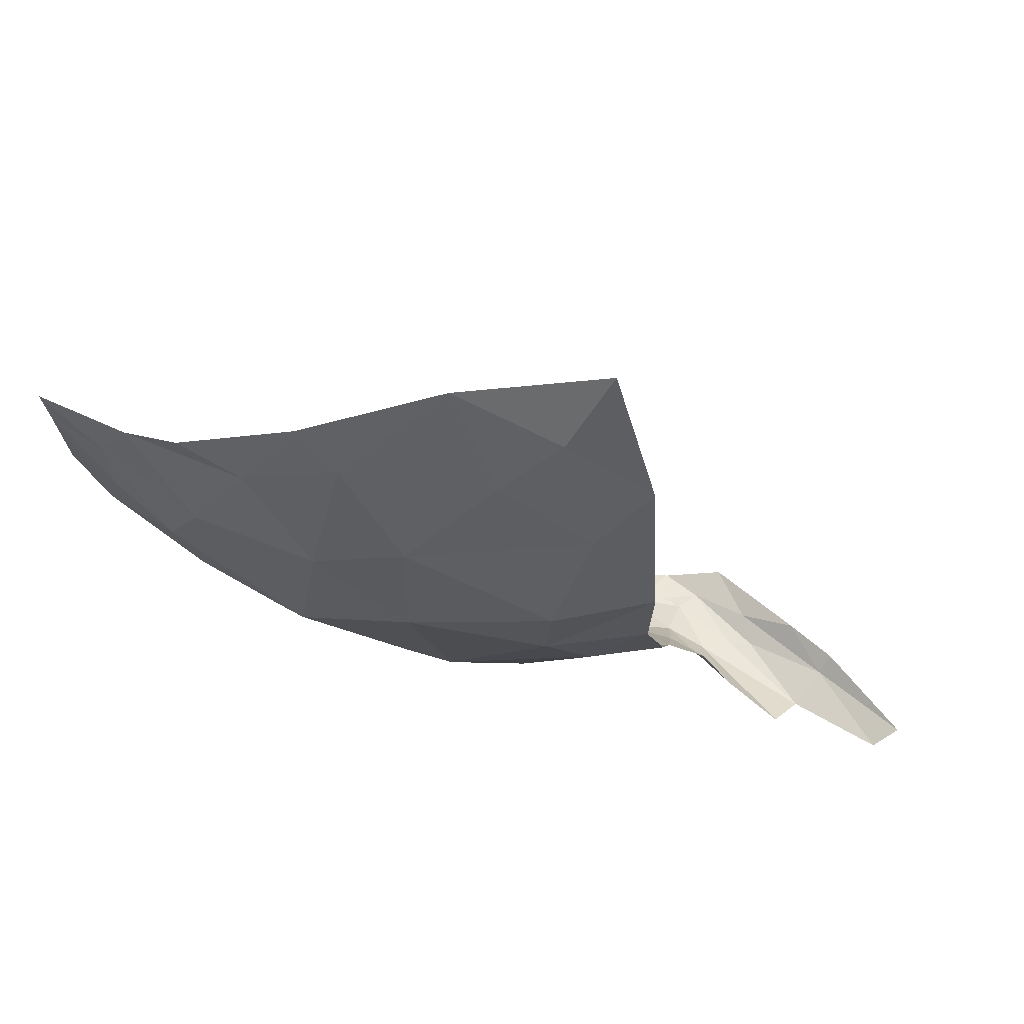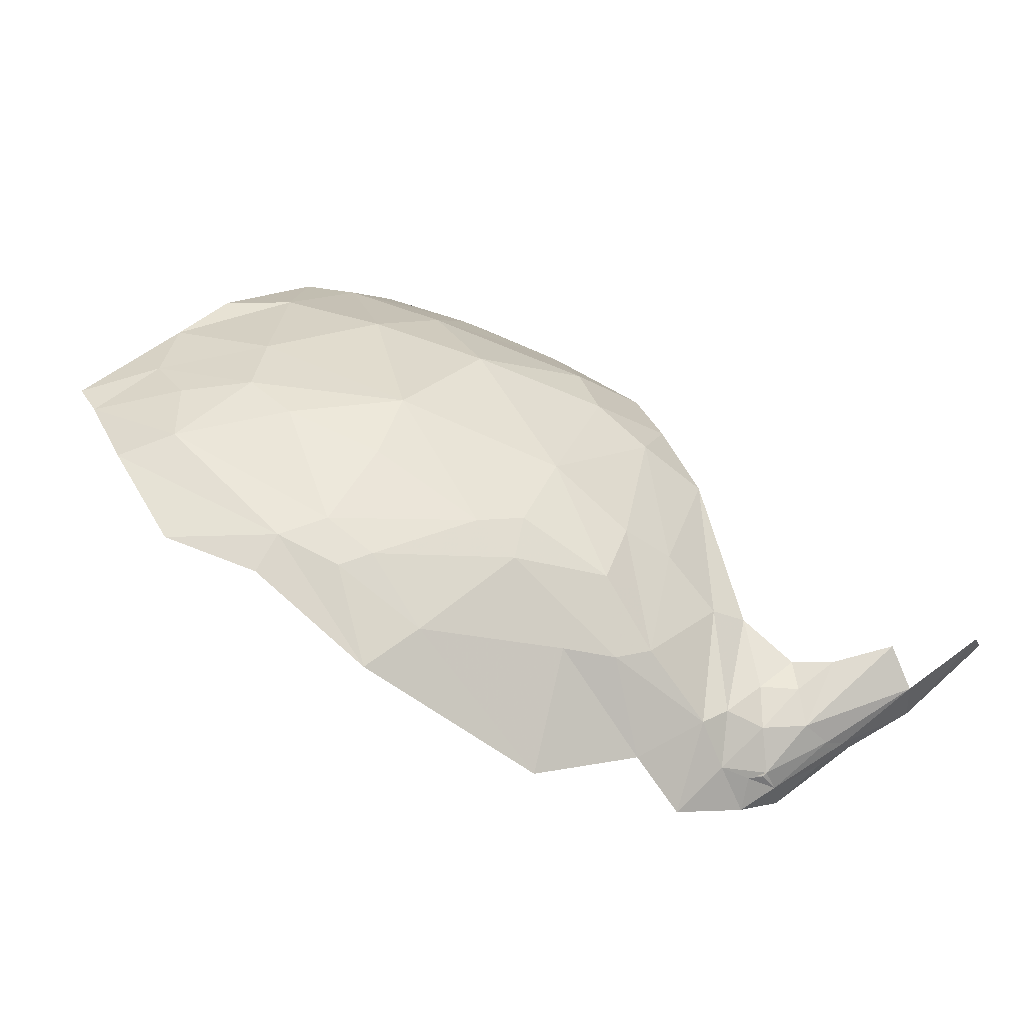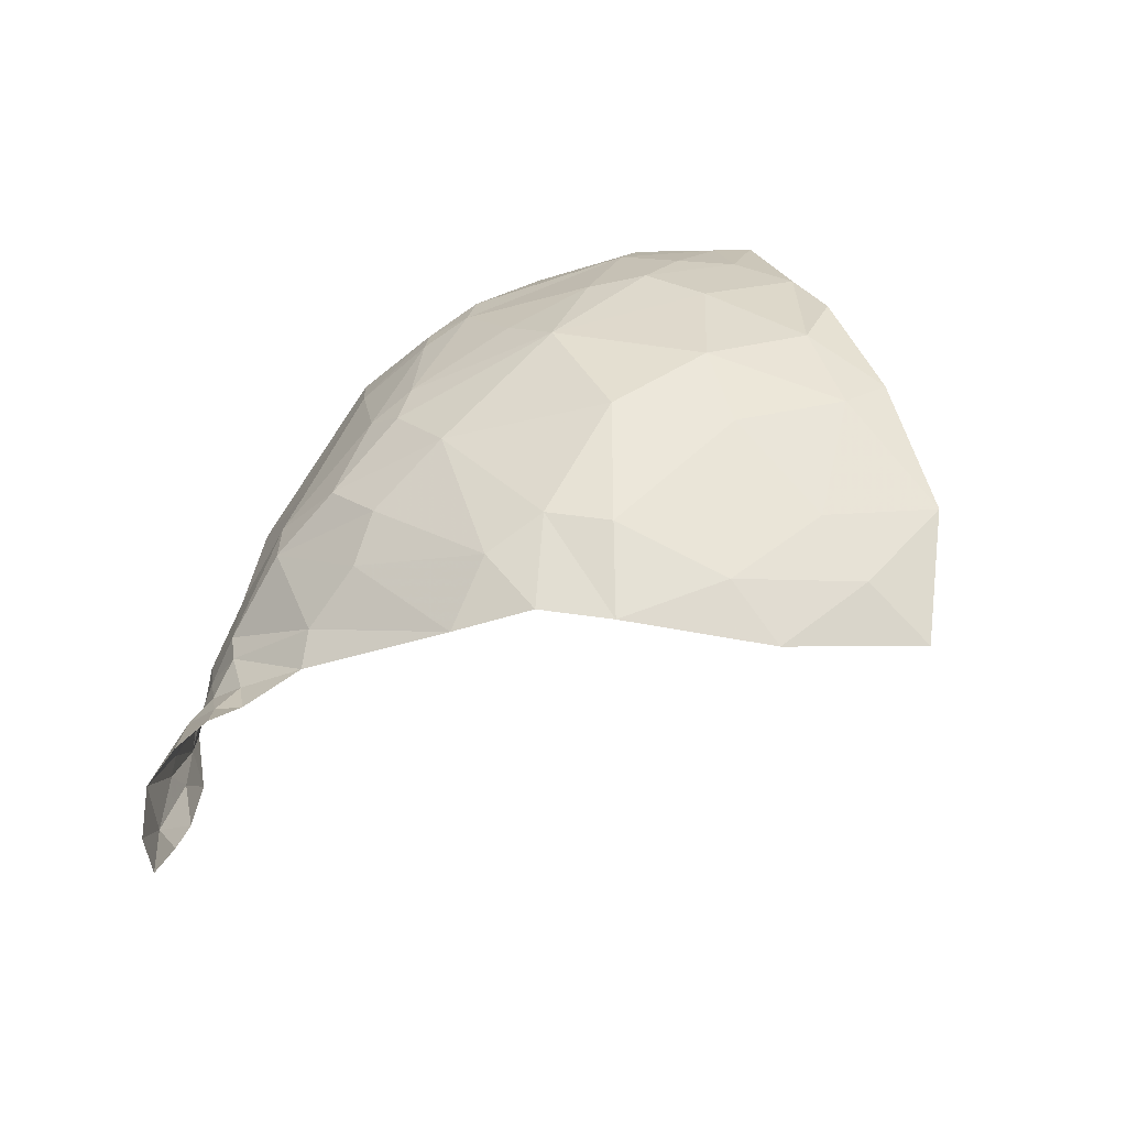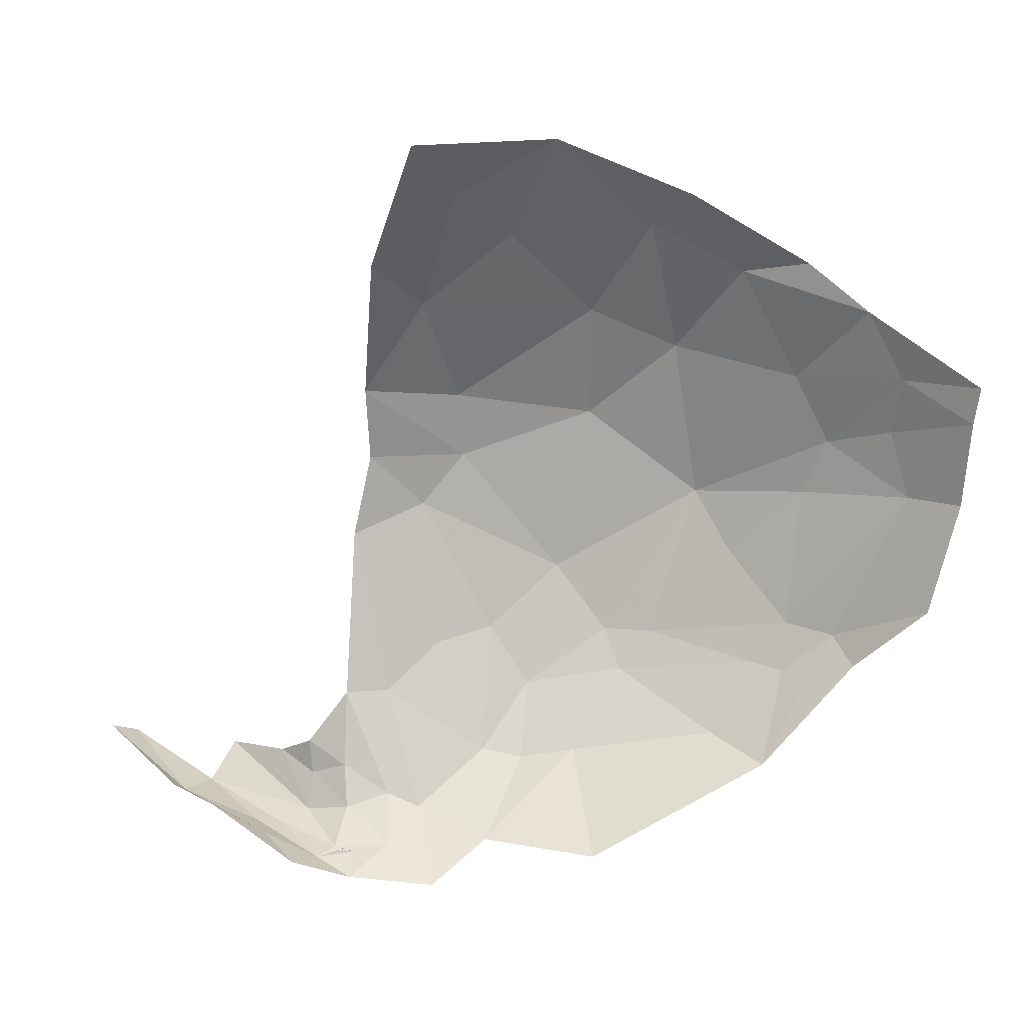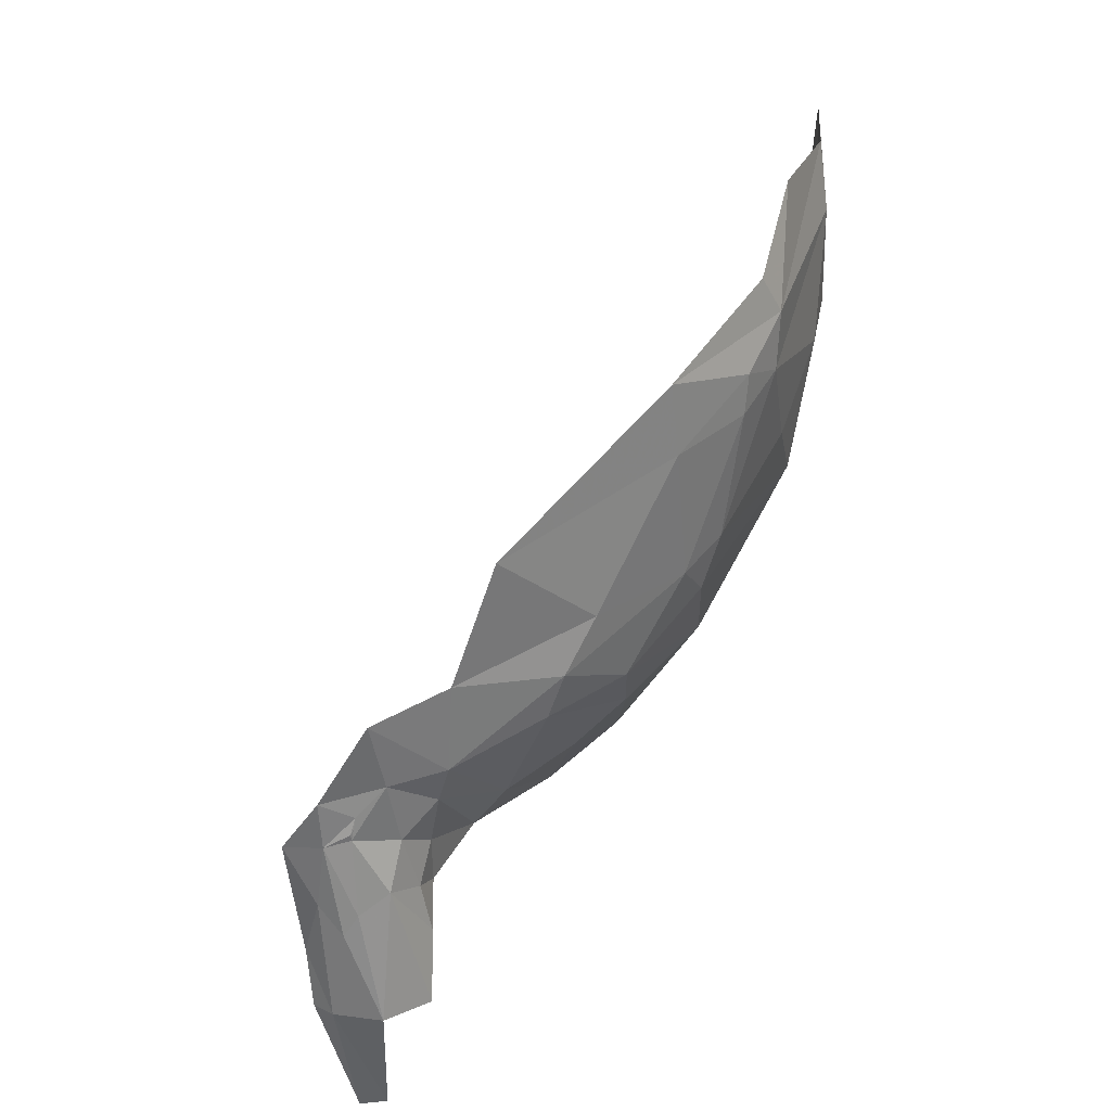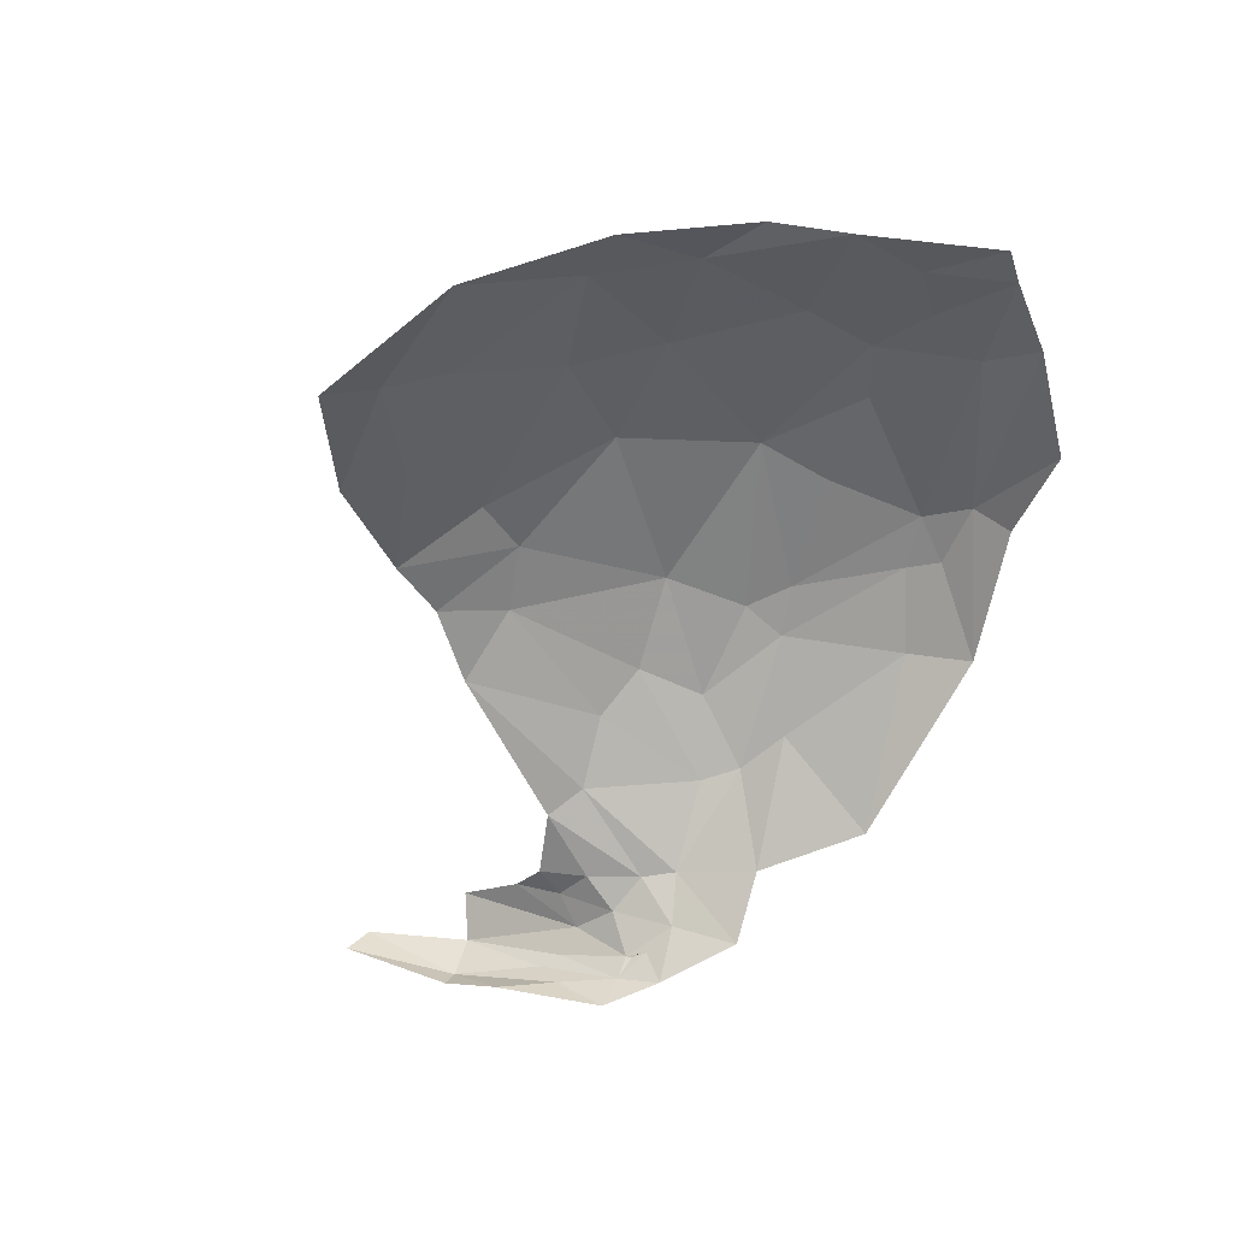
<metadata>
{"format":"obj","ext":"obj","renderer":"f3d","projection":"perspective","resolution":1024,"background":"white","views":[{"elev":62.7,"azim":29.2,"up":"+Y"},{"elev":33.0,"azim":-22.1,"up":"+Z"},{"elev":29.8,"azim":100.1,"up":"+Z"},{"elev":26.0,"azim":-158.1,"up":"+Y"},{"elev":-68.9,"azim":-99.6,"up":"+Y"},{"elev":-36.3,"azim":-156.5,"up":"+Z"}]}
</metadata>
<code>
v -3.306 0.1943 2.657
v -3.388 0.1017 2.528
v -3.226 0.1084 2.502
v -3.111 0.1301 2.515
v -3.231 0.1778 2.632
v -3.039 0.8515 2.728
v -3.16 0.9608 2.77
v -3.253 0.8285 2.855
v -2.948 0.1136 2.471
v -2.773 0.115 2.488
v -2.786 0.1539 2.544
v -2.762 0.1304 2.426
v -2.885 0.1062 2.424
v -3.098 1.031 2.708
v -3.012 0.1297 2.474
v -3.092 0.1011 2.446
v -3.018 0.097 2.416
v -2.954 0.7119 2.701
v -3.076 0.5939 2.784
v -2.958 0.6039 2.703
v -3.472 0.9065 2.892
v -3.372 0.7734 2.899
v -3.346 0.9741 2.853
v -3.412 0.5439 2.894
v -3.555 0.7478 2.91
v -3.079 0.3255 2.672
v -2.947 0.4912 2.662
v -3.027 0.5227 2.739
v -3.028 0.2714 2.595
v -3.589 0.3203 2.793
v -3.655 0.3797 2.823
v -3.593 0.2123 2.694
v -3.221 0.4217 2.807
v -3.247 0.6577 2.871
v -2.918 0.1134 2.388
v -2.988 0.112 2.336
v -2.837 0.1463 2.381
v -3.504 0.2339 2.719
v -3.716 0.7735 2.893
v -3.832 0.787 2.872
v -3.826 0.7315 2.869
v -3.307 0.337 2.79
v -3.21 0.2621 2.712
v -3.173 0.1854 2.622
v -3.144 0.3395 2.726
v -2.877 0.1691 2.529
v -3.067 0.6899 2.786
v -3.064 0.1457 2.51
v -2.993 0.1783 2.51
v -2.975 0.2737 2.562
v -2.632 0.1594 2.51
v -3.064 0.0835 2.371
v -3.178 0.0705 2.414
v -3.583 0.3812 2.831
v -3.576 0.5691 2.898
v -3.74 0.5951 2.882
v -3.377 0.3406 2.801
v -3.478 0.4668 2.867
v -3.049 0.0954 2.416
v -3.004 0.0946 2.385
v -2.917 0.1032 2.438
v -3.704 0.6878 2.897
v -3.608 0.6517 2.91
v -3.538 0.3232 2.797
v -3.341 0.2886 2.761
v -3.236 1.115 2.753
v -3.406 1.026 2.851
v -2.758 0.152 2.402
v -2.608 0.1801 2.477
v -3.66 0.8688 2.895
v -3.066 1.12 2.636
v -2.988 0.9256 2.662
v -3.567 0.9287 2.898
v -2.94 0.1566 2.506
v -2.929 0.2008 2.522
v -3.821 0.6071 2.859
v -3.797 0.4524 2.809
v -3.697 0.3523 2.789
v -3.026 0.0948 2.414
v -3.036 0.0956 2.417
f 1 2 3
f 4 5 3
f 6 7 8
f 9 10 11
f 12 10 13
f 14 7 6
f 15 16 17
f 18 19 20
f 21 22 23
f 24 22 25
f 26 27 28
f 27 26 29
f 30 31 32
f 33 34 24
f 35 36 37
f 2 38 32
f 21 25 22
f 39 40 41
f 42 33 24
f 43 44 45
f 46 9 11
f 8 34 47
f 22 24 34
f 44 29 26
f 48 49 50
f 51 10 12
f 52 16 53
f 54 55 56
f 54 57 58
f 4 44 5
f 4 29 44
f 52 59 16
f 60 61 17
f 41 62 39
f 56 55 63
f 1 38 2
f 57 54 64
f 43 5 44
f 57 64 65
f 66 7 14
f 67 21 23
f 22 8 23
f 22 34 8
f 37 12 35
f 68 69 12
f 31 54 56
f 31 30 54
f 50 29 48
f 50 27 29
f 56 62 41
f 21 70 25
f 34 19 47
f 34 33 19
f 52 60 59
f 52 36 60
f 24 58 57
f 24 63 55
f 48 16 15
f 4 53 16
f 67 23 66
f 71 66 14
f 18 47 19
f 18 72 6
f 21 73 70
f 21 67 73
f 57 42 24
f 57 65 42
f 45 33 43
f 45 28 33
f 46 74 9
f 75 50 49
f 53 4 3
f 70 39 25
f 70 40 39
f 46 75 74
f 65 5 43
f 1 3 5
f 23 7 66
f 23 8 7
f 56 76 31
f 56 41 76
f 27 20 28
f 37 68 12
f 64 38 65
f 30 32 38
f 19 28 20
f 19 33 28
f 63 25 39
f 63 24 25
f 65 1 5
f 65 38 1
f 77 31 76
f 78 32 31
f 17 9 15
f 17 61 9
f 17 79 60
f 17 16 59
f 59 80 17
f 59 60 79
f 79 80 59
f 79 17 80
f 6 47 18
f 6 8 47
f 4 48 29
f 4 16 48
f 69 51 12
f 63 62 56
f 63 39 62
f 60 13 61
f 35 12 13
f 60 35 13
f 60 36 35
f 64 30 38
f 64 54 30
f 43 42 65
f 43 33 42
f 15 49 48
f 74 75 49
f 15 74 49
f 15 9 74
f 55 58 24
f 55 54 58
f 10 61 13
f 10 9 61
f 45 26 28
f 45 44 26
f 72 14 6
f 72 71 14
f 78 31 77

</code>
